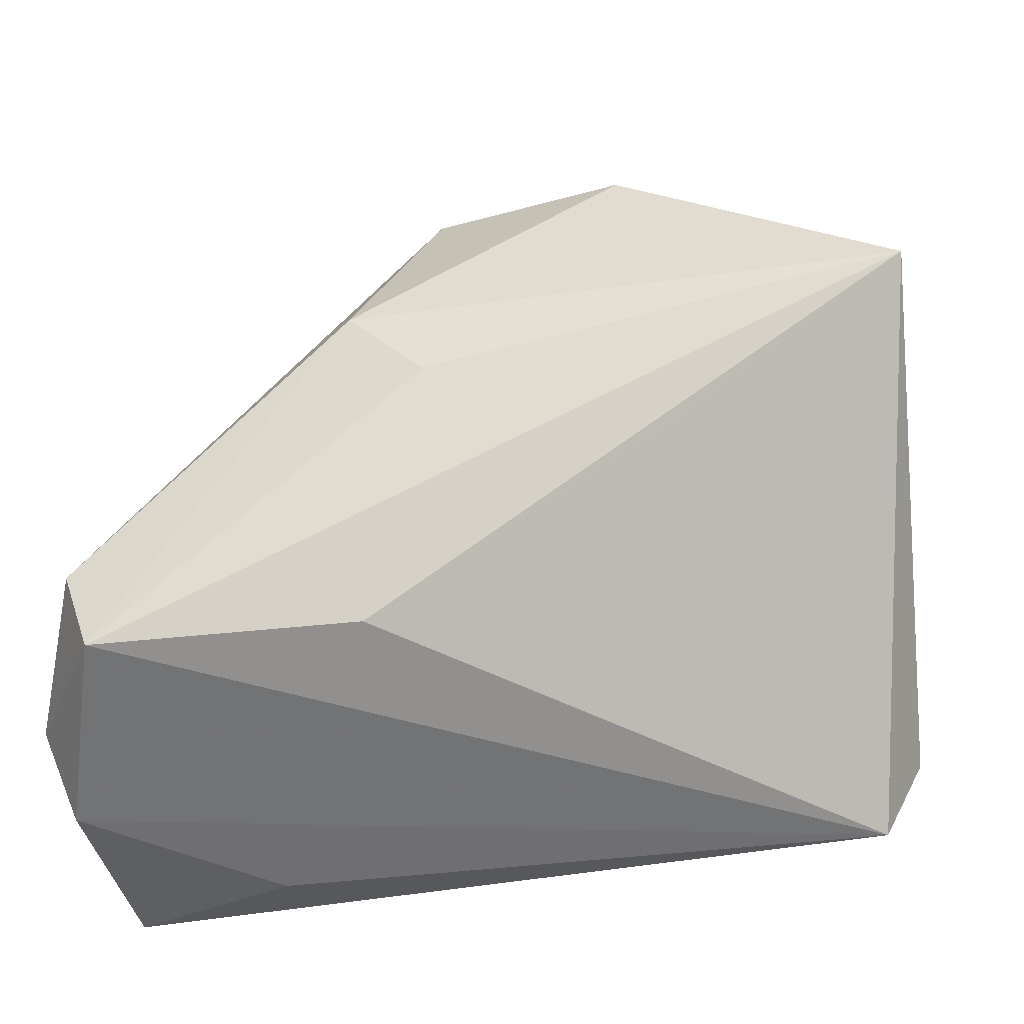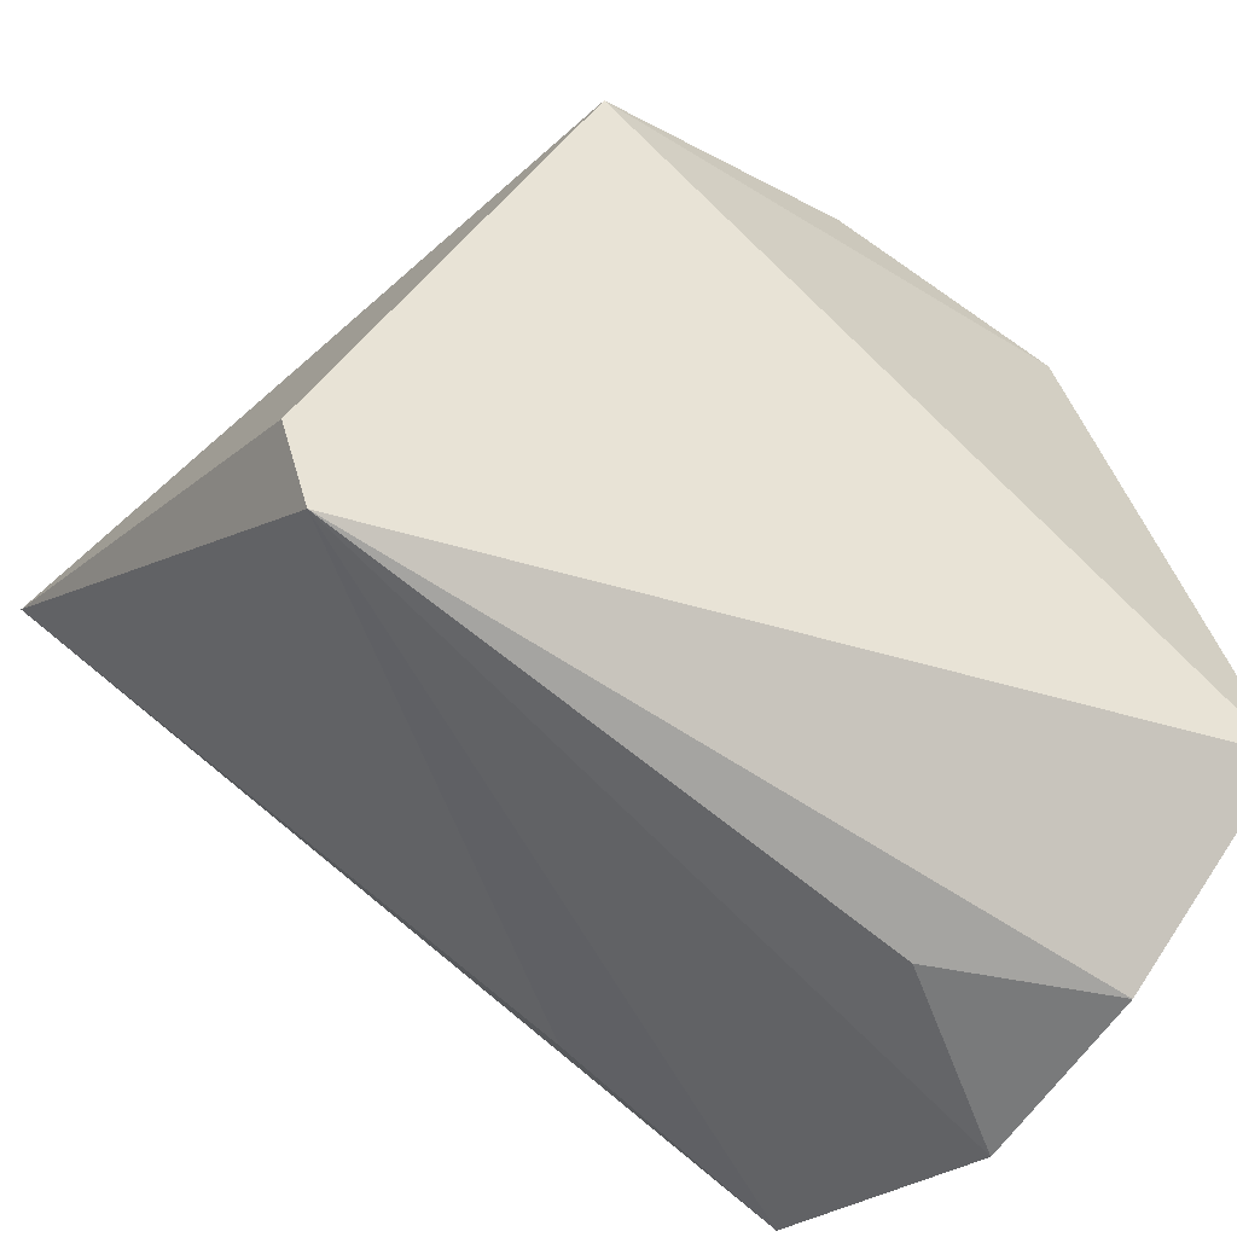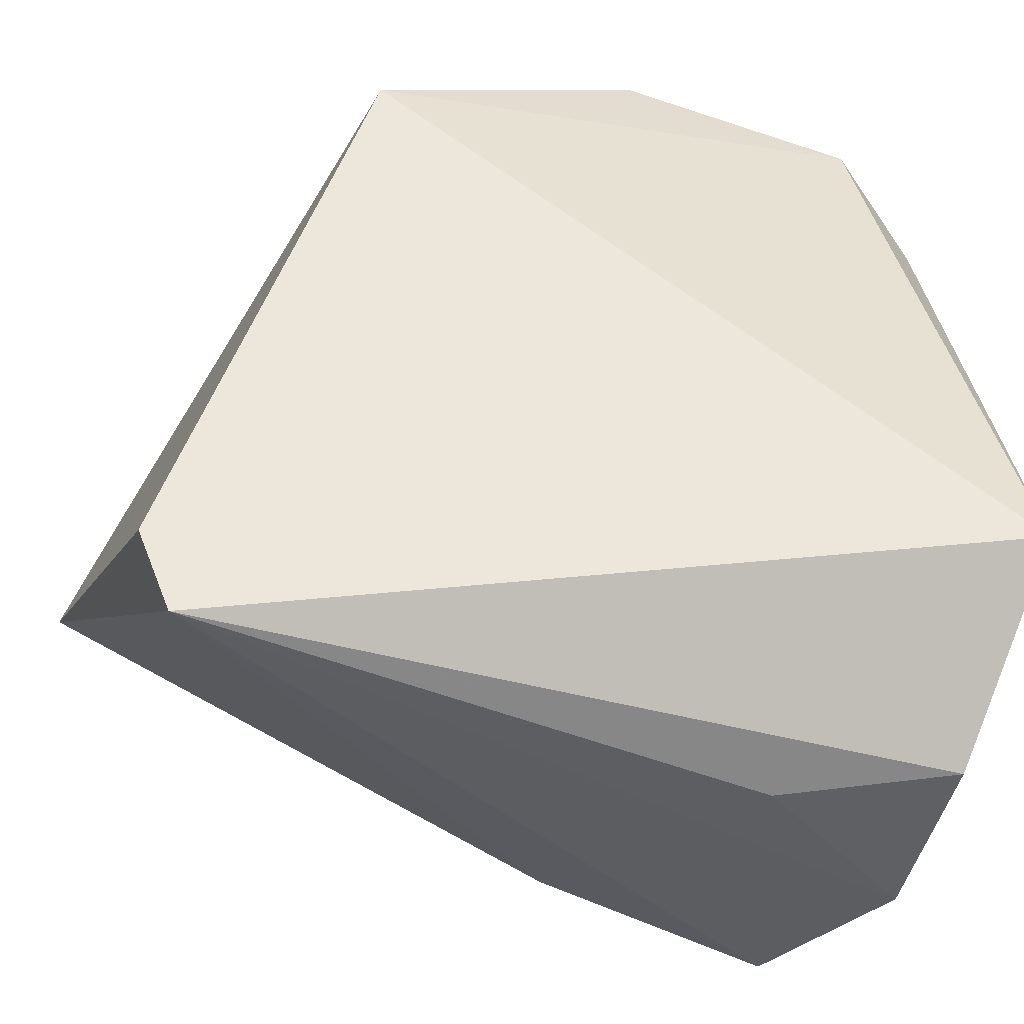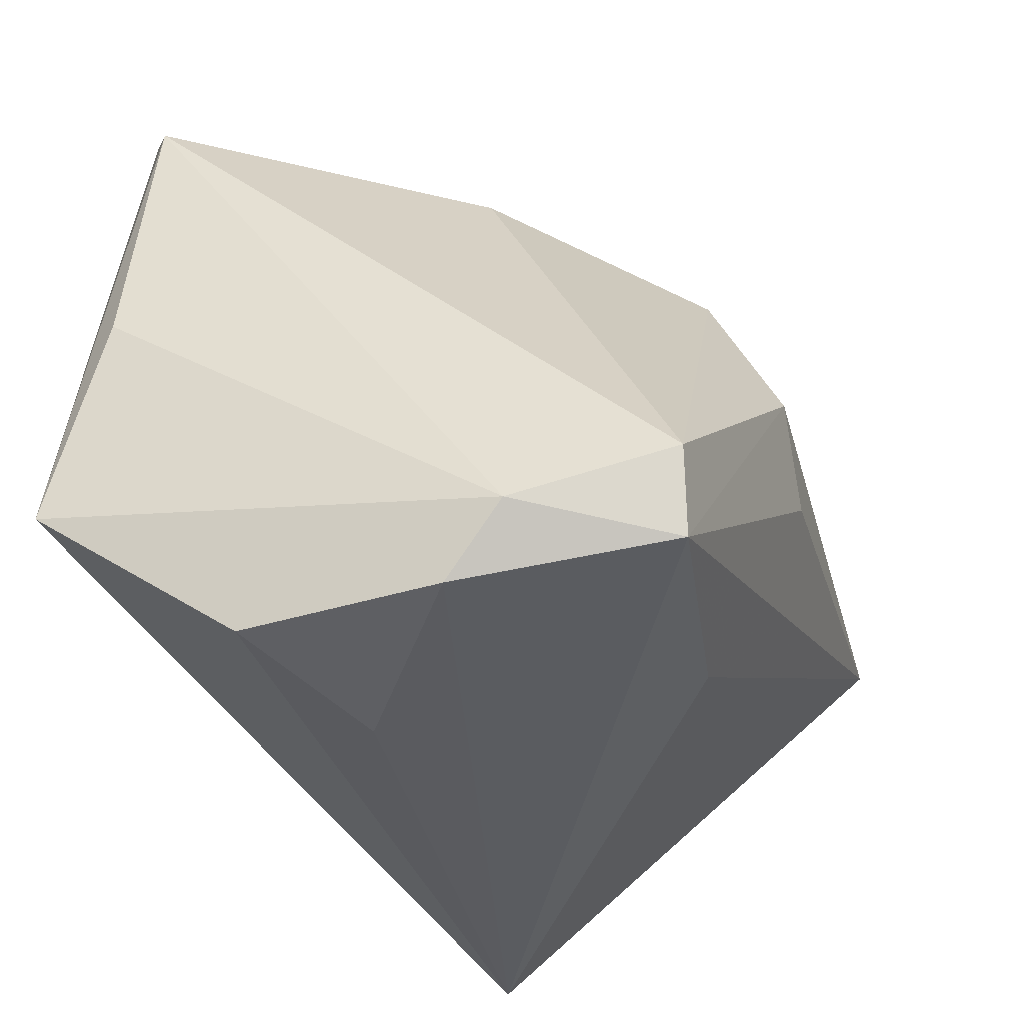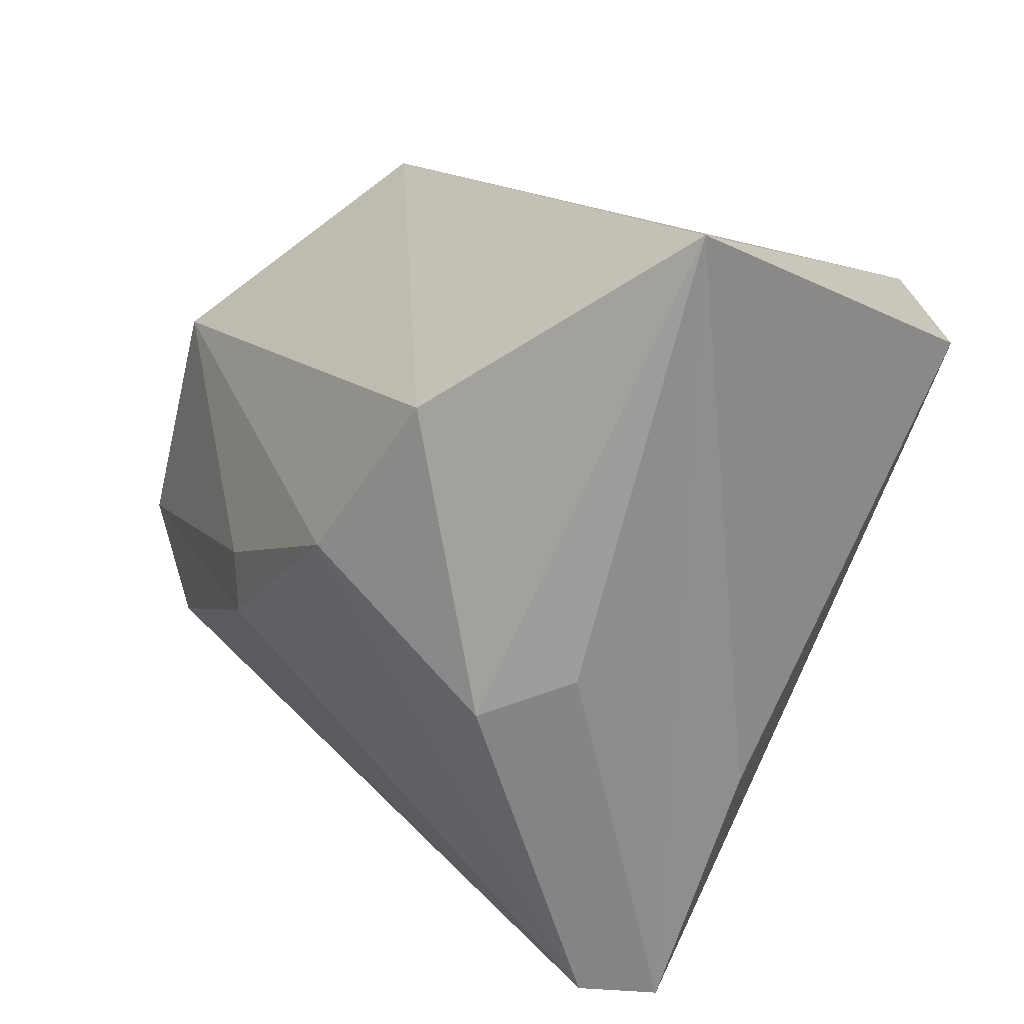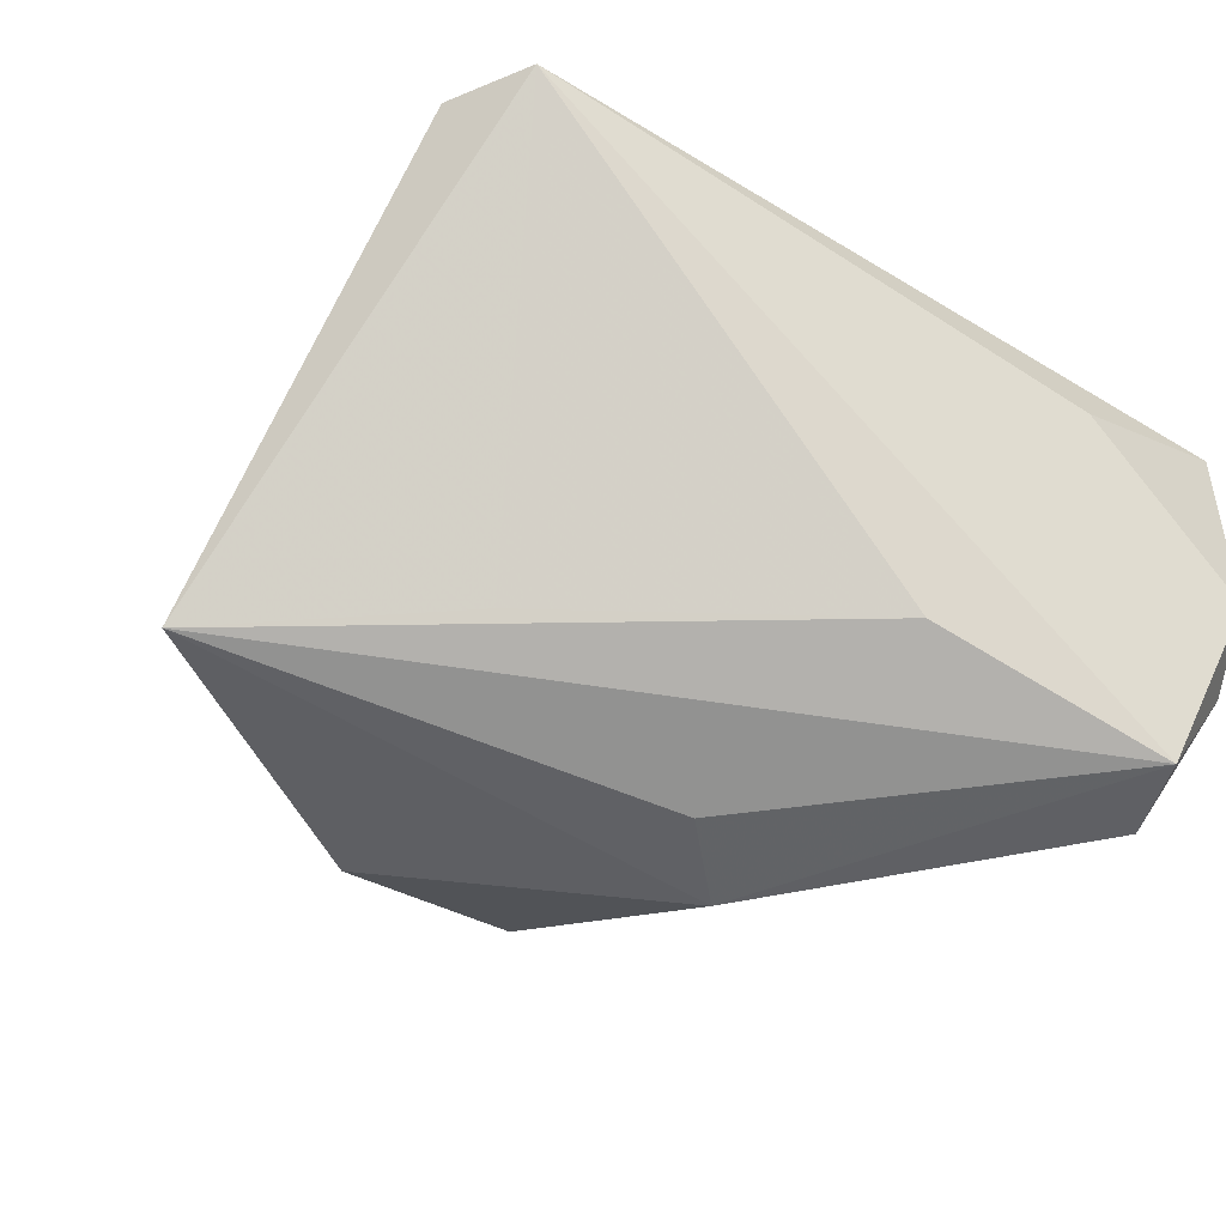
<metadata>
{"format":"obj","ext":"obj","renderer":"f3d","projection":"perspective","resolution":1024,"background":"white","views":[{"elev":-41.3,"azim":-168.8,"up":"+Y"},{"elev":-62.1,"azim":-35.1,"up":"+Y"},{"elev":-50.1,"azim":-16.5,"up":"+Y"},{"elev":-36.5,"azim":106.8,"up":"+Y"},{"elev":-68.0,"azim":-114.5,"up":"+Z"},{"elev":-47.8,"azim":-35.5,"up":"+Z"}]}
</metadata>
<code>
v 0.01293 0.03495 -0.007813
v -0.02856 -0.01032 -0.03191
v -0.001753 -0.00413 -0.03844
v -0.05358 0.005246 -0.03656
v 0.04241 -0.03792 -0.01067
v 0.02233 -0.04012 0.003219
v 0.000618 0.0504 0.0311
v 0.03843 0.03562 0.02608
v 0.006678 0.004488 -0.03875
v -0.001238 0.02797 -0.02927
v -0.04859 -0.02855 0.01059
v 0.04454 -0.02293 0.03222
v 0.04454 0.001229 0.02625
v 0.04454 -0.03074 -0.01718
v 0.01993 0.03152 -0.008063
v -0.04412 -0.03807 0.009182
v 0.006307 -0.0296 -0.02822
v 0.04136 -0.03865 0.01069
v 0.03762 -0.02294 -0.03333
v 0.03469 -0.03189 -0.03274
v -0.03113 0.03316 0.03209
v -0.02287 0.02488 -0.0347
v 0.02822 0.04493 0.03222
f 2 16 4
f 12 21 16
f 4 16 11
f 11 21 4
f 16 21 11
f 8 12 13
f 18 12 16
f 10 19 9
f 21 12 23
f 23 7 21
f 23 12 8
f 5 16 20
f 9 19 20
f 5 20 14
f 14 20 19
f 14 13 12
f 14 19 8
f 8 13 14
f 14 18 5
f 12 18 14
f 6 16 5
f 5 18 6
f 6 18 16
f 22 9 4
f 22 10 9
f 7 10 22
f 4 21 22
f 21 7 22
f 1 10 7
f 7 23 1
f 16 2 17
f 17 20 16
f 17 2 4
f 4 20 17
f 4 9 3
f 3 20 4
f 9 20 3
f 15 23 8
f 15 1 23
f 8 19 15
f 10 1 15
f 19 10 15

</code>
